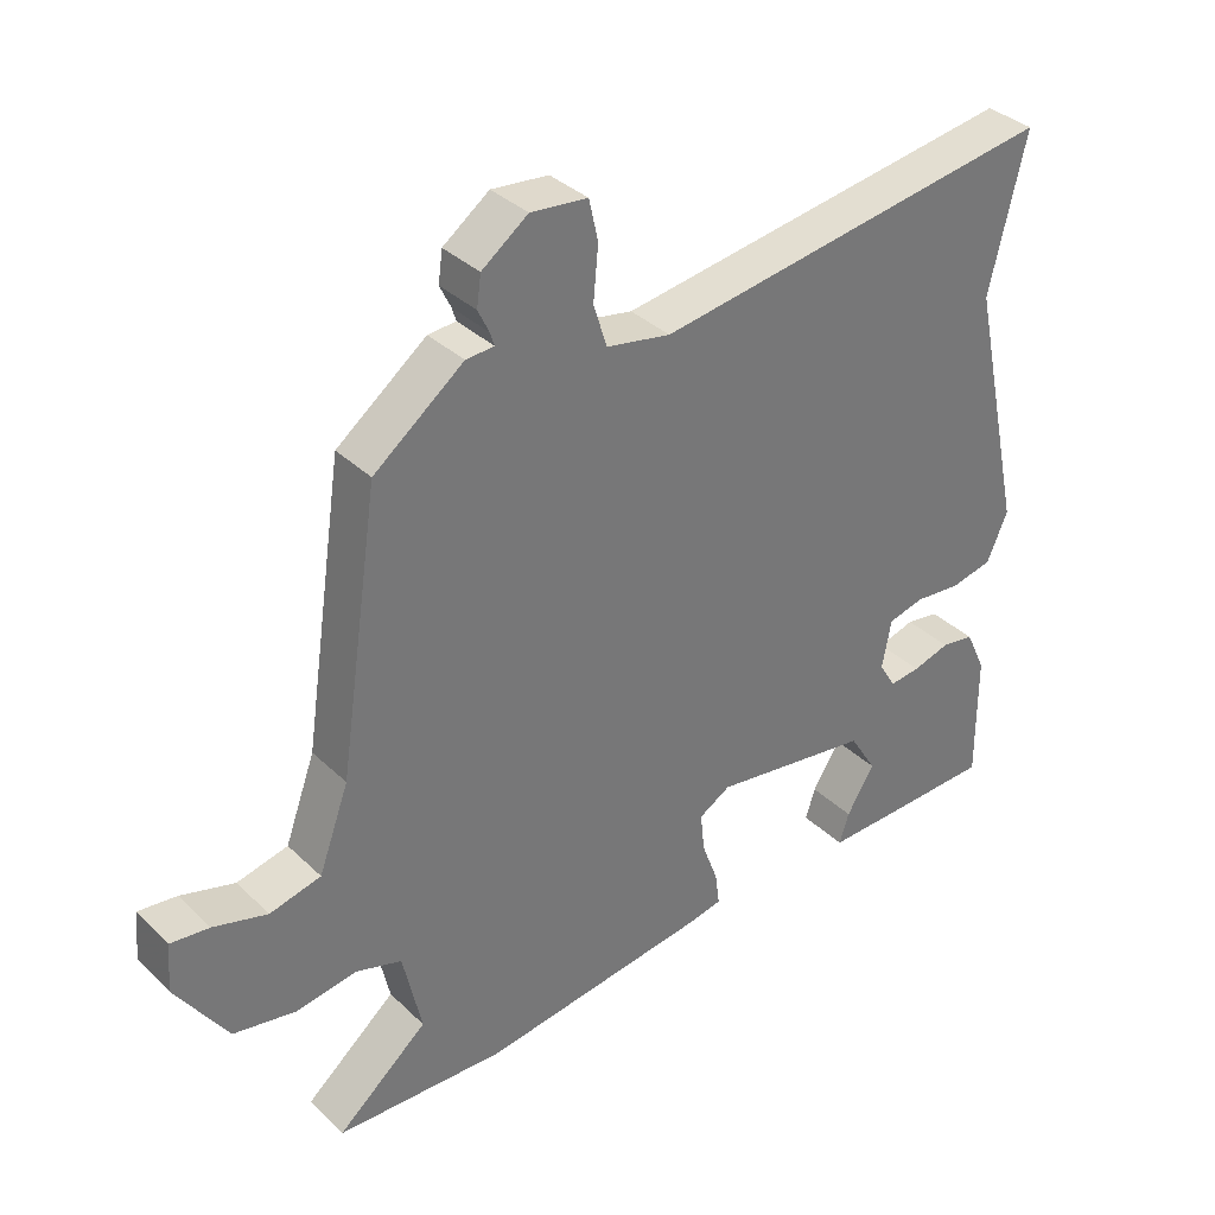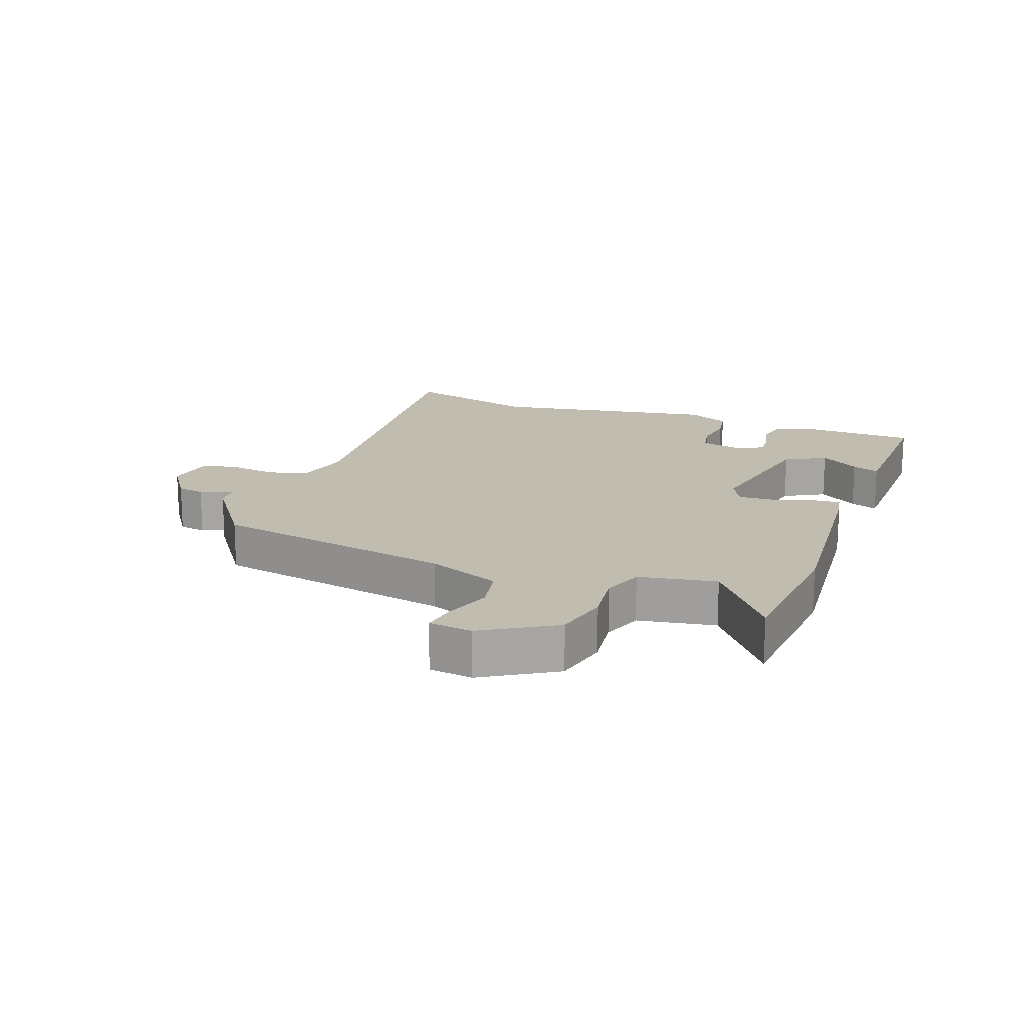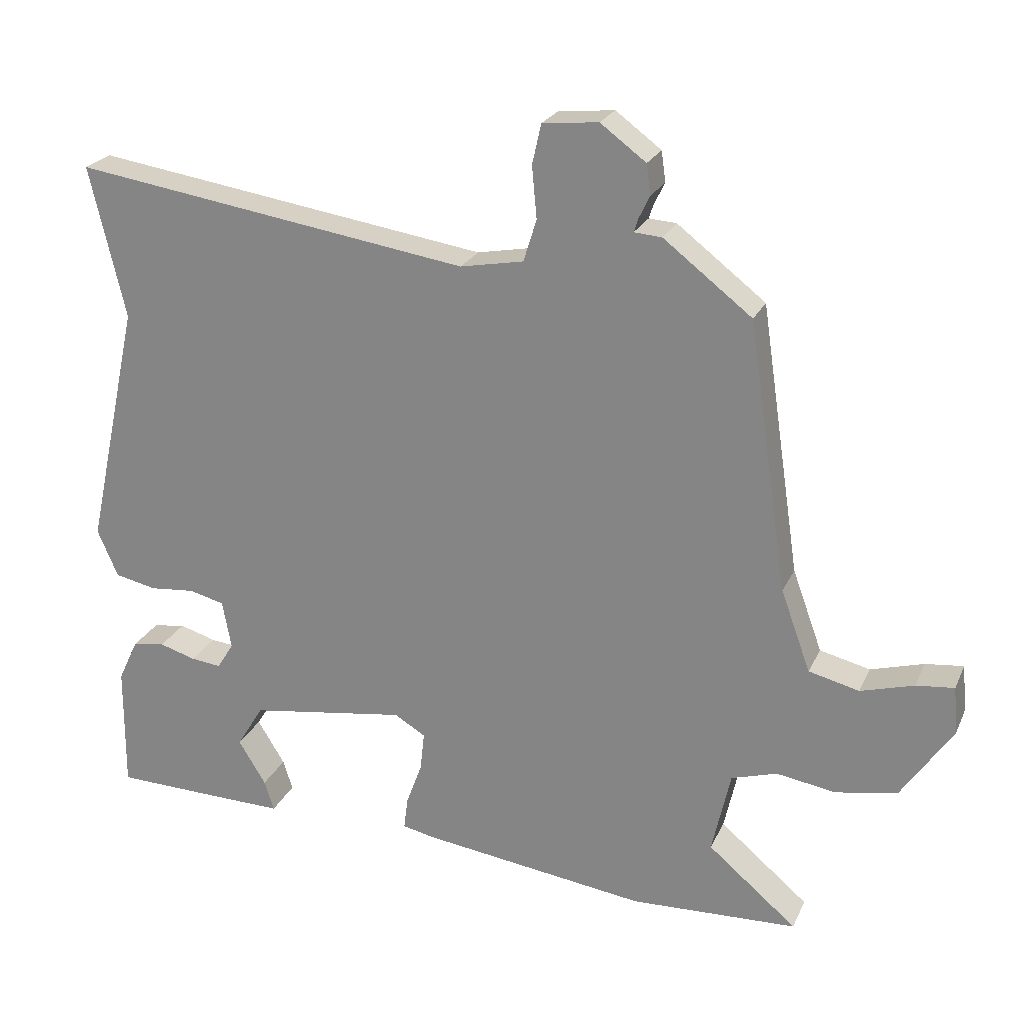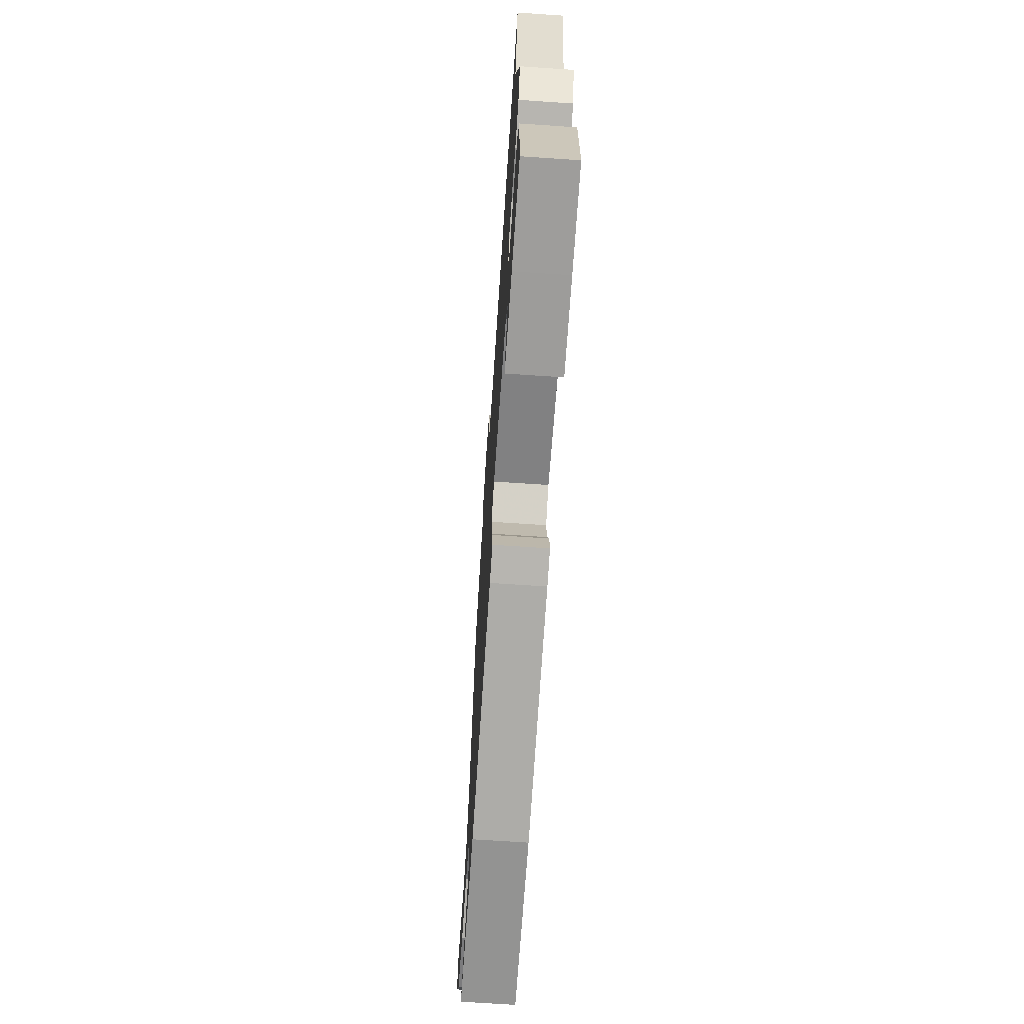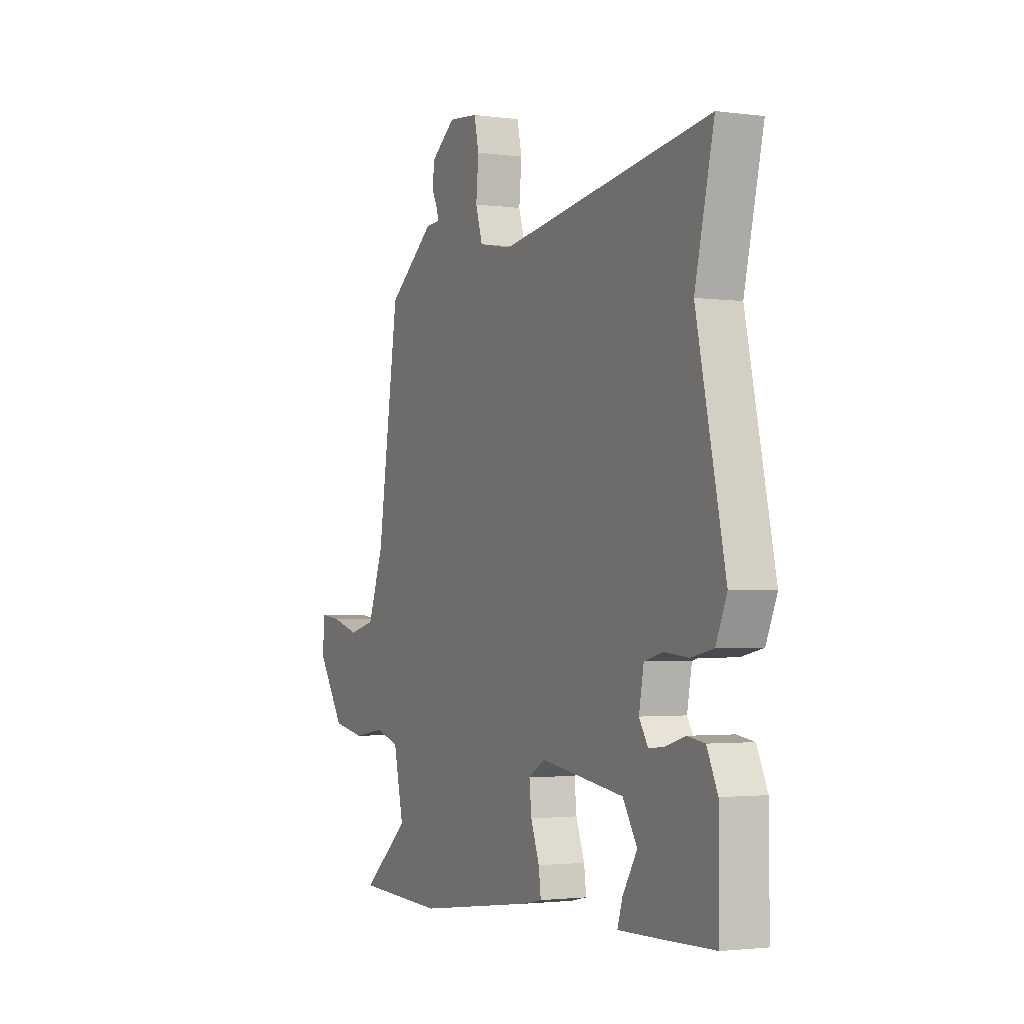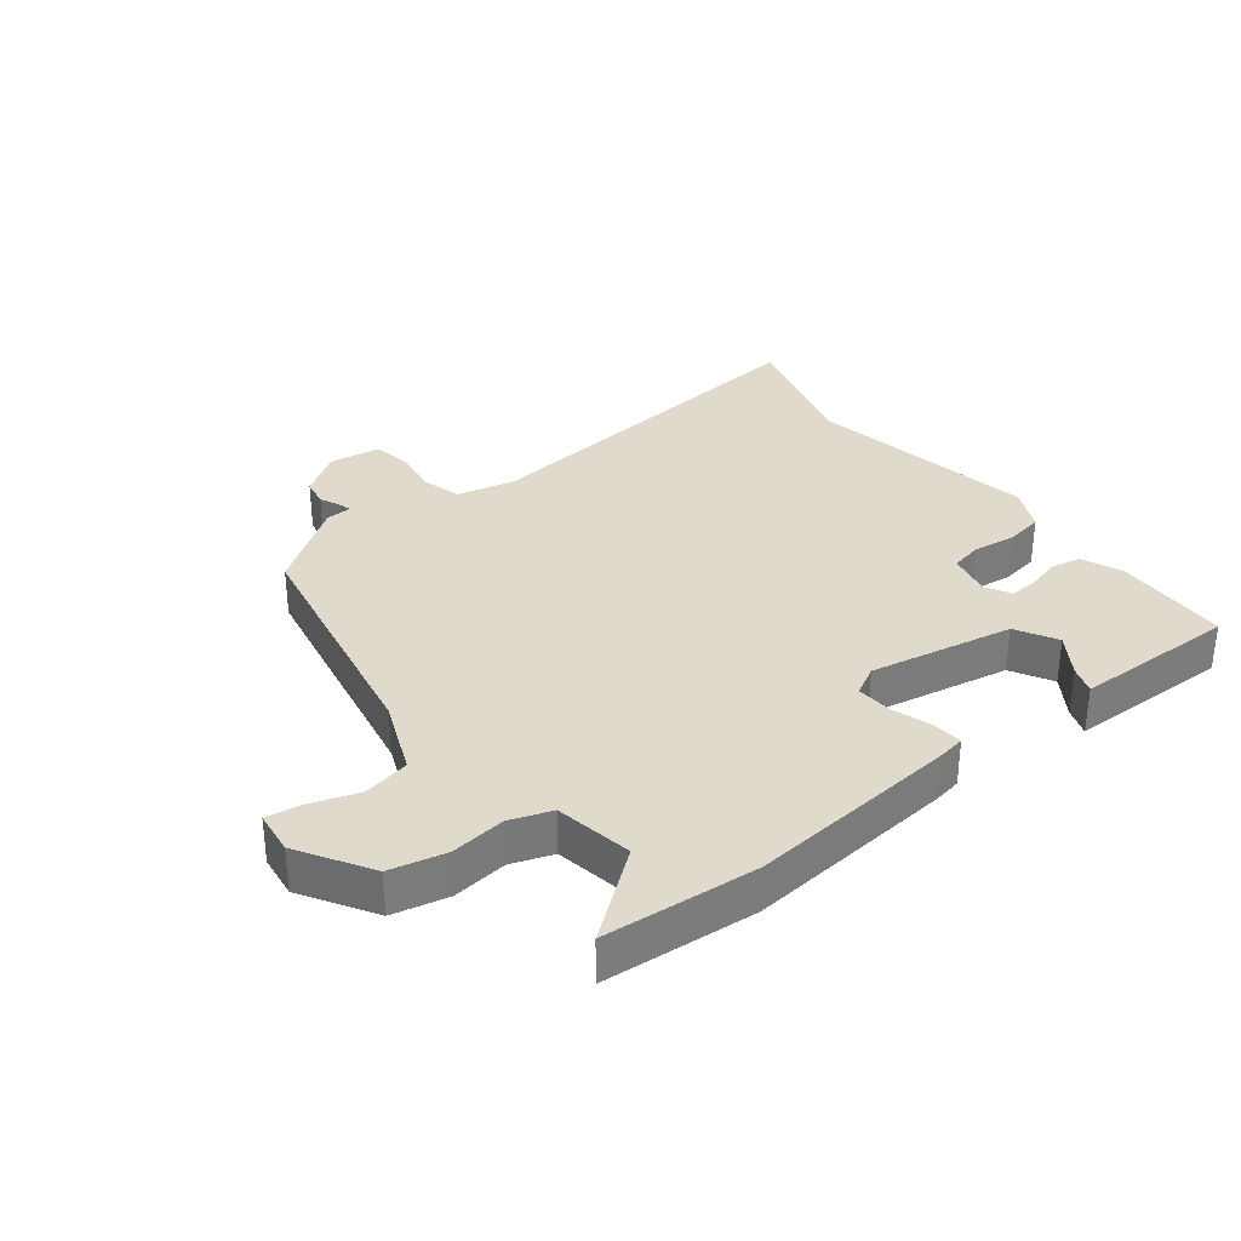
<metadata>
{"format":"obj","ext":"obj","renderer":"f3d","projection":"perspective","resolution":1024,"background":"white","views":[{"elev":35.1,"azim":141.3,"up":"+Z"},{"elev":16.6,"azim":113.0,"up":"+Y"},{"elev":23.3,"azim":19.8,"up":"+Z"},{"elev":-68.8,"azim":-93.9,"up":"+Z"},{"elev":-2.1,"azim":-115.6,"up":"+Z"},{"elev":33.0,"azim":144.5,"up":"+Y"}]}
</metadata>
<code>
v 0.481 0.07 0.432
v 0.539 0.07 0.042
v 0.582 0.07 -0.076
v 0.655 0.07 -0.094
v 0.732 0.07 -0.072
v 0.787 0.07 -0.066
v 0.793 0.07 -0.135
v 0.719 0.07 -0.245
v 0.63 0.07 -0.261
v 0.544 0.07 -0.247
v 0.478 0.07 -0.267
v 0.451 0.07 -0.388
v 0.58 0.07 -0.497
v 0.338 0.07 -0.506
v 0.01 0.07 -0.461
v -0.036 0.07 -0.451
v -0.03 0.07 -0.404
v -0.007 0.07 -0.342
v -0.001 0.07 -0.286
v -0.046 0.07 -0.259
v -0.273 0.07 -0.292
v -0.312 0.07 -0.355
v -0.272 0.07 -0.42
v -0.258 0.07 -0.464
v -0.381 0.07 -0.461
v -0.515 0.07 -0.457
v -0.514 0.07 -0.275
v -0.485 0.07 -0.213
v -0.438 0.07 -0.206
v -0.385 0.07 -0.222
v -0.341 0.07 -0.227
v -0.317 0.07 -0.188
v -0.33 0.07 -0.118
v -0.381 0.07 -0.105
v -0.447 0.07 -0.111
v -0.507 0.07 -0.098
v -0.537 0.07 -0.029
v -0.459 0.07 0.328
v -0.511 0.07 0.548
v 0.065 0.07 0.46
v 0.157 0.07 0.477
v 0.176 0.07 0.538
v 0.169 0.07 0.613
v 0.182 0.07 0.671
v 0.263 0.07 0.679
v 0.329 0.07 0.63
v 0.335 0.07 0.586
v 0.319 0.07 0.553
v 0.313 0.07 0.534
v 0.353 0.07 0.531
v 0.481 0 0.432
v 0.539 0 0.042
v 0.582 0 -0.076
v 0.655 0 -0.094
v 0.732 0 -0.072
v 0.787 0 -0.066
v 0.793 0 -0.135
v 0.719 0 -0.245
v 0.63 0 -0.261
v 0.544 0 -0.247
v 0.478 0 -0.267
v 0.451 0 -0.388
v 0.58 0 -0.497
v 0.338 0 -0.506
v 0.01 0 -0.461
v -0.036 0 -0.451
v -0.03 0 -0.404
v -0.007 0 -0.342
v -0.001 0 -0.286
v -0.046 0 -0.259
v -0.273 0 -0.292
v -0.312 0 -0.355
v -0.272 0 -0.42
v -0.258 0 -0.464
v -0.381 0 -0.461
v -0.515 0 -0.457
v -0.514 0 -0.275
v -0.485 0 -0.213
v -0.438 0 -0.206
v -0.385 0 -0.222
v -0.341 0 -0.227
v -0.317 0 -0.188
v -0.33 0 -0.118
v -0.381 0 -0.105
v -0.447 0 -0.111
v -0.507 0 -0.098
v -0.537 0 -0.029
v -0.459 0 0.328
v -0.511 0 0.548
v 0.065 0 0.46
v 0.157 0 0.477
v 0.176 0 0.538
v 0.169 0 0.613
v 0.182 0 0.671
v 0.263 0 0.679
v 0.329 0 0.63
v 0.335 0 0.586
v 0.319 0 0.553
v 0.313 0 0.534
v 0.353 0 0.531
f 49 50 1 2
f 46 47 48
f 45 46 48
f 44 45 48
f 43 44 48
f 42 43 48
f 41 42 48 49
f 38 39 40
f 38 40 41
f 37 38 41
f 36 37 41
f 35 36 41
f 34 35 41
f 49 2 3
f 41 49 3
f 34 41 3
f 33 34 3
f 28 29 30
f 27 28 30
f 26 27 30
f 25 26 30
f 24 25 30
f 22 23 24
f 22 24 30
f 21 22 30 31
f 16 17 18
f 15 16 18
f 14 15 18
f 13 14 18
f 12 13 18
f 11 12 18 19
f 10 11 19 20
f 8 9 10
f 7 8 10
f 6 7 10
f 5 6 10
f 4 5 10
f 4 10 20
f 3 4 20
f 33 3 20
f 32 33 20
f 20 21 31 32
f 52 51 100 99
f 98 97 96
f 98 96 95
f 98 95 94
f 98 94 93
f 98 93 92
f 99 98 92 91
f 90 89 88
f 91 90 88
f 91 88 87
f 91 87 86
f 91 86 85
f 91 85 84
f 53 52 99
f 53 99 91
f 53 91 84
f 53 84 83
f 80 79 78
f 80 78 77
f 80 77 76
f 80 76 75
f 80 75 74
f 74 73 72
f 80 74 72
f 81 80 72 71
f 68 67 66
f 68 66 65
f 68 65 64
f 68 64 63
f 68 63 62
f 69 68 62 61
f 70 69 61 60
f 60 59 58
f 60 58 57
f 60 57 56
f 60 56 55
f 60 55 54
f 70 60 54
f 70 54 53
f 70 53 83
f 70 83 82
f 82 81 71 70
f 1 51 52 2
f 2 52 53 3
f 3 53 54 4
f 4 54 55 5
f 5 55 56 6
f 6 56 57 7
f 7 57 58 8
f 8 58 59 9
f 9 59 60 10
f 10 60 61 11
f 11 61 62 12
f 12 62 63 13
f 13 63 64 14
f 14 64 65 15
f 15 65 66 16
f 16 66 67 17
f 17 67 68 18
f 18 68 69 19
f 19 69 70 20
f 20 70 71 21
f 21 71 72 22
f 22 72 73 23
f 23 73 74 24
f 24 74 75 25
f 25 75 76 26
f 26 76 77 27
f 27 77 78 28
f 28 78 79 29
f 29 79 80 30
f 30 80 81 31
f 31 81 82 32
f 32 82 83 33
f 33 83 84 34
f 34 84 85 35
f 35 85 86 36
f 36 86 87 37
f 37 87 88 38
f 38 88 89 39
f 39 89 90 40
f 40 90 91 41
f 41 91 92 42
f 42 92 93 43
f 43 93 94 44
f 44 94 95 45
f 45 95 96 46
f 46 96 97 47
f 47 97 98 48
f 48 98 99 49
f 49 99 100 50
f 50 100 51 1

</code>
